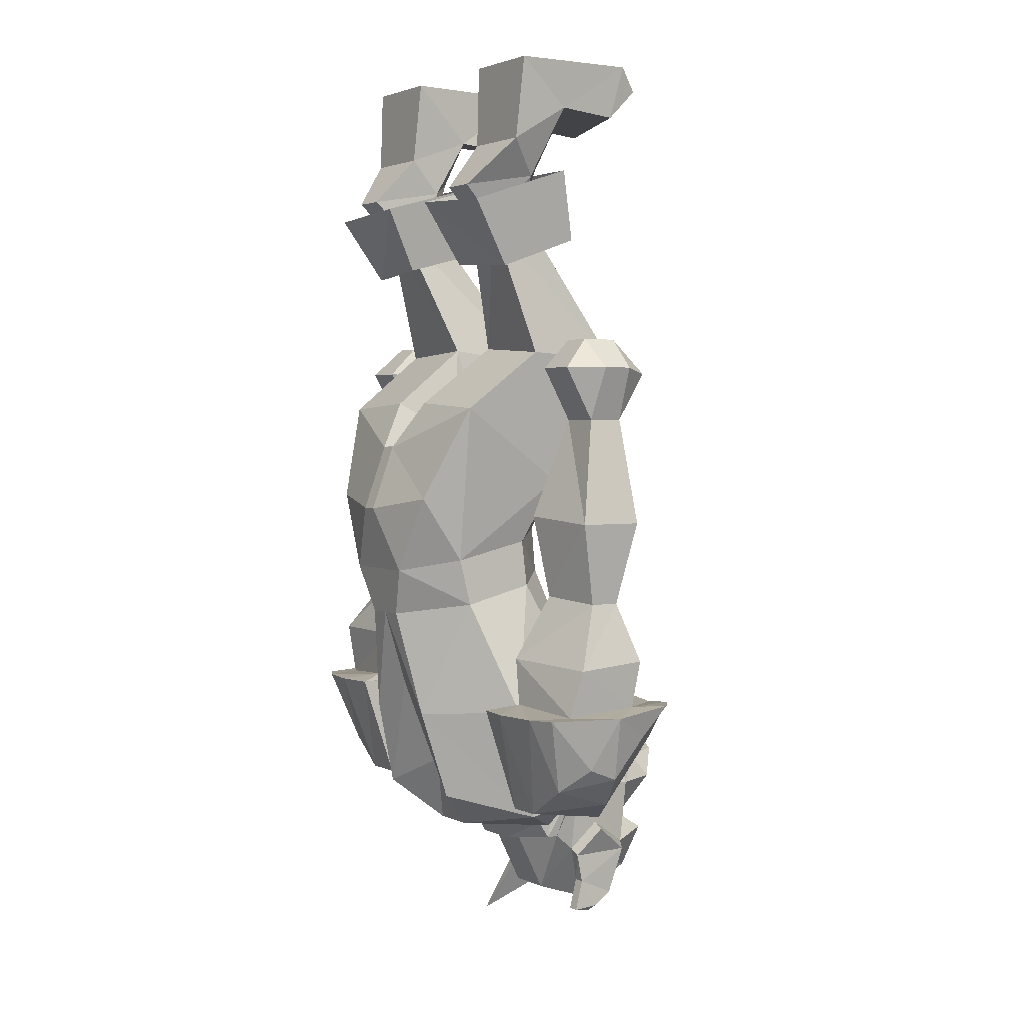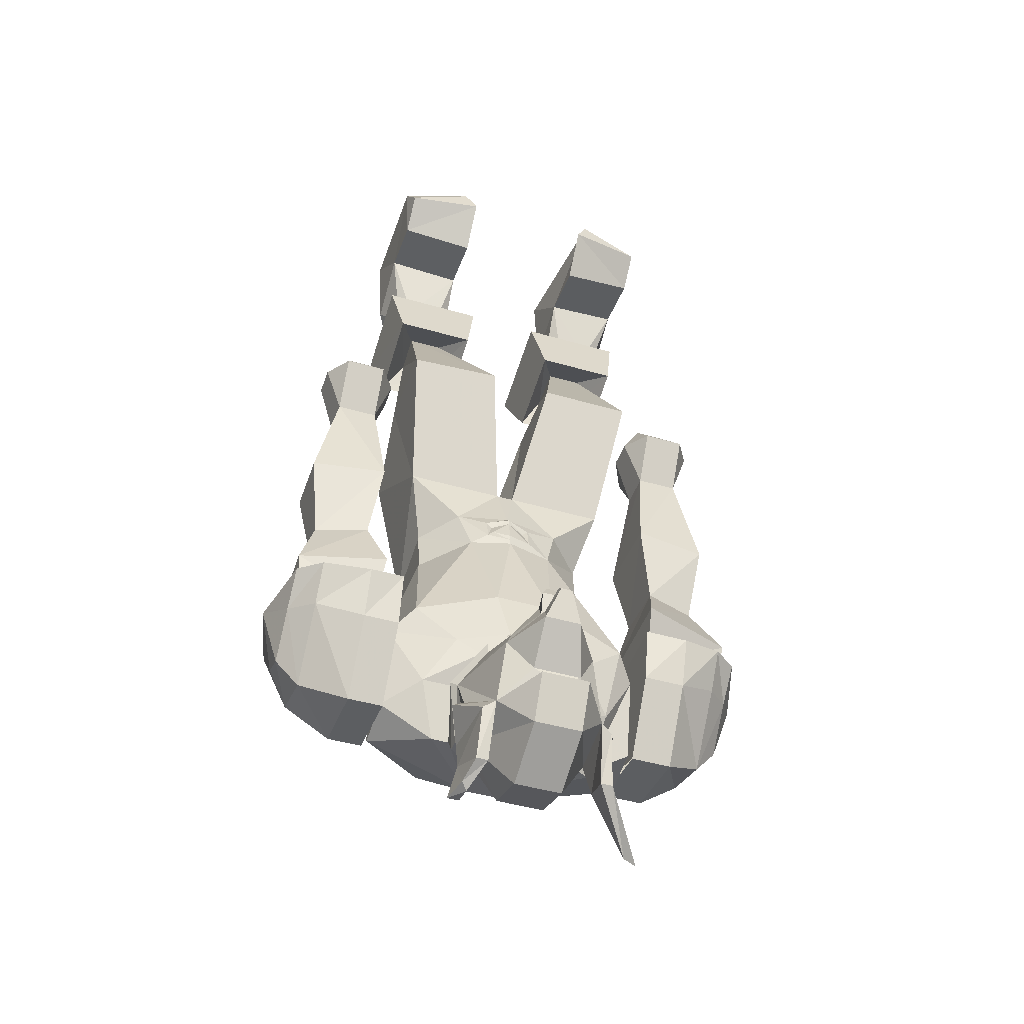
<metadata>
{"format":"obj","ext":"obj","renderer":"f3d","projection":"perspective","resolution":1024,"background":"white","views":[{"elev":2.6,"azim":57.6,"up":"+Y"},{"elev":-45.0,"azim":161.4,"up":"+Y"}]}
</metadata>
<code>
v -0.03906 -1.086 -0.02344
v 0.02344 -1.086 -0.02344
v 0.02344 -1.078 0.03906
v -0.03906 -1.078 0.03906
v -0.08594 -1.078 -0.05469
v -0.1094 -1.102 -0.07031
v -0.04688 -1.109 -0.03906
v 0.01562 -1.109 -0.03906
v 0.07812 -1.078 -0.05469
v 0.1016 -1.078 -0.05469
v 0.1719 -1.047 0.01562
v 0.07812 -1.023 0.1016
v 0 -0.9844 0.07031
v -0.07812 -1.023 0.1016
v -0.1797 -1.047 0.01562
v -0.1172 -1.078 -0.05469
v -0.1328 -1.008 -0.08594
v -0.1016 -1.008 -0.08594
v -0.125 -1.023 -0.1094
v -0.1016 -1.031 -0.1172
v -0.08594 -1.102 -0.08594
v -0.03906 -1.109 -0.05469
v 0.02344 -1.109 -0.05469
v 0.07812 -1.102 -0.07031
v 0.08594 -1.008 -0.08594
v 0.125 -1.008 -0.08594
v 0.1719 -1.031 -0.04688
v 0.1719 -0.8984 0.03906
v 0.0625 -0.9062 0.1328
v 0 -0.8672 0.125
v -0.0625 -0.9062 0.1328
v -0.1797 -0.8984 0.03906
v -0.1797 -1.031 -0.04688
v -0.1797 -0.9219 -0.07031
v -0.1562 -0.8906 -0.09375
v -0.09375 -0.9453 -0.1094
v -0.0625 -0.9688 -0.1172
v -0.07812 -0.9766 -0.1484
v -0.0625 -0.9922 -0.1484
v -0.05469 -1.023 -0.2266
v -0.0625 -1.039 -0.2266
v -0.07812 -1.125 -0.2109
v -0.1016 -1.086 -0.1484
v -0.08594 -1.125 -0.1172
v -0.03906 -1.188 -0.09375
v 0.02344 -1.188 -0.09375
v 0.07812 -1.102 -0.08594
v 0.09375 -1.023 -0.1094
v 0.05469 -0.9688 -0.1172
v 0.08594 -0.9453 -0.1094
v 0.1719 -0.9219 -0.07031
v 0.1406 -0.8906 -0.09375
v 0.1172 -0.7266 -0.007812
v 0.1172 -0.75 0.08594
v 0.03125 -0.7656 0.1562
v 0 -0.7656 0.1562
v -0.03125 -0.7656 0.1562
v -0.125 -0.75 0.08594
v -0.125 -0.7266 -0.007812
v -0.02344 -0.9297 -0.125
v -0.02344 -0.9453 -0.1328
v -0.04688 -0.8594 -0.1172
v 0.01562 -0.9297 -0.125
v 0.01562 -0.9453 -0.1328
v 0.007812 -0.9531 -0.1641
v -0.03125 -0.9531 -0.1641
v -0.02344 -0.9688 -0.1641
v -0.02344 -0.9688 -0.1875
v -0.007812 -0.9609 -0.2188
v -0.01562 -1 -0.25
v -0.01562 -0.9688 -0.2578
v 0.01562 -1 -0.25
v 0.01562 -0.9688 -0.2578
v 0.007812 -0.9609 -0.2188
v 0.04688 -1.023 -0.2266
v 0.01562 -0.9688 -0.1875
v 0.05469 -0.9922 -0.1484
v 0.08594 -1.031 -0.1172
v 0.05469 -1.039 -0.2266
v 0.01562 -1.008 -0.2656
v 0.02344 -1.039 -0.2891
v -0.01562 -1.008 -0.2656
v -0.02344 -1.039 -0.2891
v 0.03125 -0.8594 -0.1172
v -0.0625 -0.7031 0.1641
v 0.05469 -0.7031 0.1641
v 0.007812 -0.6172 0.1797
v -0.01562 -0.6172 0.1797
v -0.1172 -0.6016 0.1562
v -0.125 -0.6875 0.1016
v 0.1172 -0.6875 0.1016
v 0.1094 -0.6016 0.1562
v 0.007812 -0.5312 0.1484
v -0.01562 -0.5312 0.1484
v -0.1641 -0.4766 0.1094
v -0.1484 -0.5781 -0.03906
v -0.125 -0.6641 0
v -0.0625 -0.7109 -0.0625
v -0.01562 -0.5156 0.03125
v 0.007812 -0.5156 0.03125
v 0.007812 -0.5781 -0.03906
v -0.01562 -0.5781 -0.03906
v -0.04688 -0.3906 0.007812
v -0.03906 -0.4688 0.1094
v 0.03125 -0.4688 0.1094
v 0.03906 -0.3906 0.007812
v 0.03906 -0.3984 -0.1172
v 0.1641 -0.4062 -0.1172
v 0.1406 -0.5781 -0.03906
v 0.07031 -0.6484 -0.04688
v 0 -0.6484 -0.0625
v -0.07812 -0.6484 -0.04688
v -0.1719 -0.4062 -0.1172
v -0.04688 -0.4062 -0.1172
v -0.1016 -0.2109 0.07031
v -0.1484 -0.2188 0.0625
v -0.1719 -0.3984 0.007812
v 0.1641 -0.3984 0.007812
v 0.1406 -0.2188 0.0625
v 0.1562 -0.4766 0.1094
v 0.1406 -0.2031 0.01562
v 0.1719 -0.2422 -0.04688
v 0.1719 -0.2812 0.0625
v 0.09375 -0.2109 0.07031
v 0.09375 -0.2031 0.01562
v -0.1484 -0.2031 0.01562
v -0.1016 -0.2031 0.01562
v -0.07031 -0.2422 -0.04688
v -0.07031 -0.2734 0.07031
v -0.1797 -0.2812 0.0625
v -0.1797 -0.2422 -0.04688
v -0.03125 -0.6641 -0.0625
v -0.03125 -0.6953 -0.07031
v 0 -0.7109 -0.07812
v 0.1172 -0.6641 0
v 0.05469 -0.7109 -0.0625
v 0.03125 -0.6953 -0.07031
v 0.03125 -0.6641 -0.0625
v 0 -0.6562 -0.07031
v -0.1953 -0.1953 0.1172
v -0.05469 -0.1875 0.1172
v -0.05469 -0.1484 -0.02344
v -0.1953 -0.1484 -0.02344
v 0.1875 -0.1953 0.1172
v 0.04688 -0.1875 0.1172
v 0.0625 -0.2734 0.07031
v 0.0625 -0.2422 -0.04688
v 0.1875 -0.1484 -0.02344
v 0.04688 -0.1484 -0.02344
v 0 -0.7031 -0.07812
v 0.02344 -0.6875 -0.07031
v 0.02344 -0.6719 -0.0625
v 0 -0.6641 -0.07031
v -0.02344 -0.6719 -0.0625
v -0.02344 -0.6875 -0.07031
v 0 -0.6953 -0.07812
v -0.3203 -0.9219 -0.07031
v -0.3203 -0.8828 -0.1094
v -0.2891 -0.8828 -0.1328
v -0.2891 -0.9297 -0.1016
v -0.2891 -1.016 -0.03125
v -0.3203 -0.9766 -0.02344
v -0.3516 -0.8906 -0.01562
v -0.3125 -0.8828 -0.0625
v -0.2344 -0.8906 -0.1484
v -0.2344 -0.9531 -0.125
v -0.2344 -1.047 -0.0625
v -0.2891 -0.9922 0.04688
v -0.3203 -0.9609 0.01562
v -0.3203 -0.8906 0.07812
v -0.3125 -0.8906 0.03906
v -0.3203 -0.8203 0.04688
v -0.3203 -0.8281 -0.08594
v -0.2031 -0.8828 -0.07812
v -0.1797 -0.8828 -0.1406
v -0.1797 -0.9531 -0.125
v -0.1797 -1.047 -0.0625
v -0.2344 -1.031 0.04688
v -0.2344 -0.8906 0.1016
v -0.2891 -0.8906 0.09375
v -0.1797 -1.031 0.04688
v -0.1797 -0.8906 0.09375
v -0.2031 -0.8828 0.05469
v -0.1953 -0.8203 -0.125
v -0.1953 -0.8203 0.04688
v -0.2188 -0.7344 0.01562
v -0.2891 -0.7422 -0.007812
v -0.2891 -0.7422 -0.04688
v -0.1797 -1.023 0.007812
v 0.2812 -0.8828 -0.1328
v 0.3125 -0.8828 -0.1094
v 0.3125 -0.9219 -0.07031
v 0.2812 -0.9297 -0.1016
v 0.2188 -0.8906 -0.1484
v 0.2969 -0.8828 -0.0625
v 0.3359 -0.8906 -0.01562
v 0.3125 -0.9766 -0.02344
v 0.2812 -1.016 -0.03125
v 0.2188 -1.047 -0.0625
v 0.2188 -0.9531 -0.125
v 0.1719 -0.8828 -0.1406
v 0.1953 -0.8828 -0.07812
v 0.3047 -0.8203 -0.07031
v 0.3047 -0.8281 0.02344
v 0.2969 -0.8906 0.03906
v 0.3125 -0.8906 0.07812
v 0.3125 -0.9609 0.01562
v 0.2812 -0.9922 0.04688
v 0.2188 -1.031 0.04688
v 0.1719 -1.031 0.04688
v 0.1719 -1.047 -0.0625
v 0.1719 -0.9531 -0.125
v 0.1719 -0.8906 0.09375
v 0.1953 -0.8828 0.05469
v 0.1875 -0.8203 -0.1016
v 0.2109 -0.7422 -0.07031
v 0.2812 -0.7422 -0.04688
v 0.2812 -0.7422 -0.007812
v 0.1875 -0.8203 0.05469
v 0.2812 -0.8906 0.09375
v 0.2188 -0.8906 0.1016
v 0.1719 -1.023 0.007812
v 0.2109 -0.7344 0.01562
v 0.1953 -0.625 0.03125
v 0.1953 -0.6328 -0.08594
v 0.2969 -0.6328 -0.07031
v 0.2969 -0.6328 0.01562
v 0.2109 -0.4922 -0.01562
v 0.2109 -0.4922 -0.0625
v 0.2656 -0.4922 -0.0625
v 0.2656 -0.4922 -0.01562
v 0.2656 -0.4219 0.02344
v 0.2109 -0.4219 0.02344
v 0.1875 -0.4219 -0.02344
v 0.1875 -0.4219 -0.0625
v 0.2109 -0.4297 -0.1016
v 0.2656 -0.4297 -0.1016
v 0.2891 -0.4219 -0.0625
v 0.2891 -0.4219 -0.02344
v 0.25 -0.3828 -0.01562
v 0.2109 -0.3828 -0.01562
v 0.2109 -0.3828 -0.0625
v 0.25 -0.3828 -0.0625
v -0.2734 -0.4922 -0.0625
v -0.2734 -0.4922 -0.01562
v -0.2969 -0.4219 -0.02344
v -0.2969 -0.4219 -0.0625
v -0.2734 -0.4297 -0.1016
v -0.2188 -0.4922 -0.0625
v -0.2031 -0.6328 -0.08594
v -0.3047 -0.6328 -0.07031
v -0.3047 -0.6328 0.01562
v -0.2188 -0.4922 -0.01562
v -0.2188 -0.4219 0.02344
v -0.2734 -0.4219 0.02344
v -0.2578 -0.3828 -0.01562
v -0.2578 -0.3828 -0.0625
v -0.2188 -0.4297 -0.1016
v -0.1953 -0.4219 -0.0625
v -0.2031 -0.625 0.03125
v -0.2188 -0.7422 -0.07031
v -0.2188 -0.3828 -0.01562
v -0.2188 -0.3828 -0.0625
v -0.1953 -0.4219 -0.02344
v -0.09375 -0.1562 0.01562
v -0.1094 -0.1719 0.1094
v -0.1094 -0.1406 -0.007812
v -0.09375 -0.07812 -0.03125
v -0.09375 -0.1094 0.05469
v -0.1953 -0.1094 0.05469
v -0.1562 -0.1719 0.1094
v -0.1719 -0.1562 0.01562
v -0.1562 -0.1484 0
v -0.1953 -0.0625 -0.02344
v -0.09375 -0.08594 -0.1094
v -0.1094 0 -0.1484
v -0.08594 0 0.04688
v -0.2031 0 0.04688
v -0.2031 0 -0.1172
v -0.1953 -0.07031 -0.1016
v -0.1953 -0.03125 -0.1406
v -0.09375 -0.03125 -0.1562
v 0.1016 -0.1719 0.1094
v 0.08594 -0.1562 0.01562
v 0.1016 -0.1406 -0.007812
v 0.1484 -0.1484 0
v 0.1641 -0.1562 0.01562
v 0.1484 -0.1719 0.1094
v 0.1875 -0.1094 0.05469
v 0.08594 -0.1094 0.05469
v 0.08594 -0.07812 -0.03125
v 0.1875 -0.0625 -0.02344
v 0.1953 0 0.04688
v 0.07812 0 0.04688
v 0.1953 0 -0.1172
v 0.1016 0 -0.1484
v 0.08594 -0.08594 -0.1094
v 0.1875 -0.07031 -0.1016
v 0.1875 -0.03125 -0.1406
v 0.08594 -0.03125 -0.1562
v 0.05469 -0.9766 -0.1484
v 0.01562 -0.9688 -0.1641
v 0.007812 -0.9531 -0.25
v -0.007812 -0.9531 -0.25
v -0.03906 -1.086 -0.2422
v -0.02344 -1.094 -0.2422
v -0.03906 -1.117 -0.2734
v -0.03906 -1.172 -0.2422
v -0.09375 -1.172 -0.125
v -0.08594 -1.195 -0.1797
v -0.09375 -1.133 -0.2031
v -0.1172 -1.094 -0.1484
v -0.1016 -1.133 -0.1172
v -0.1094 -1.172 -0.125
v -0.1562 -1.258 -0.1094
v -0.1406 -1.25 -0.1094
v -0.1016 -1.195 -0.1797
v 0.007812 -1.094 -0.2422
v 0.02344 -1.086 -0.2422
v 0.0625 -1.125 -0.2109
v 0.02344 -1.117 -0.2734
v 0.08594 -1.086 -0.1484
v 0.1016 -1.094 -0.1484
v 0.07812 -1.133 -0.2031
v 0.07812 -1.195 -0.1797
v 0.0625 -1.195 -0.1797
v 0.07031 -1.125 -0.1172
v 0.02344 -1.172 -0.2422
v 0.08594 -1.133 -0.1172
v 0.08594 -1.172 -0.125
v 0.08594 -1.211 -0.1484
v 0.07812 -1.219 -0.1406
v 0.07812 -1.211 -0.1094
v 0.07031 -1.172 -0.125
v 0.09375 -1.211 -0.1094
v 0.02344 -1.211 -0.1641
v -0.03906 -1.211 -0.1641
v -0.007812 -0.9922 -0.2969
v 0.007812 -0.9922 -0.2969
v 0.007812 -1 -0.3047
v -0.007812 -1 -0.3047
f 1 2 3
f 1 3 4
f 1 4 5
f 2 9 3
f 3 9 10
f 3 13 4
f 4 16 5
f 5 16 17
f 5 17 18
f 9 25 26
f 9 26 10
f 17 36 37
f 17 37 18
f 20 41 42
f 20 42 43
f 20 43 44
f 20 44 21
f 21 44 45
f 25 49 26
f 26 49 50
f 60 61 37
f 60 37 36
f 60 63 61
f 61 63 64
f 80 81 82
f 82 81 83
f 49 64 63
f 49 63 50
f 173 188 184
f 203 215 216
f 203 216 217
f 216 225 217
f 217 225 226
f 229 236 230
f 230 236 237
f 230 237 238
f 230 238 231
f 231 238 239
f 231 239 232
f 232 239 240
f 236 242 237
f 237 242 243
f 237 243 238
f 238 243 239
f 239 243 240
f 244 245 246
f 244 246 247
f 244 247 248
f 244 248 249
f 246 256 247
f 247 256 257
f 247 257 248
f 248 257 258
f 248 258 249
f 250 261 251
f 251 261 188
f 257 256 262
f 257 262 263
f 257 263 258
f 184 188 261
f 265 266 115
f 265 115 127
f 265 127 267
f 265 267 268
f 265 268 269
f 265 269 266
f 266 271 115
f 115 271 116
f 116 271 272
f 116 272 126
f 126 272 273
f 268 275 276
f 268 276 277
f 268 277 269
f 270 278 274
f 270 274 272
f 270 272 271
f 272 274 273
f 279 280 274
f 279 274 278
f 279 276 281
f 279 281 280
f 280 281 282
f 275 282 276
f 276 282 281
f 124 283 284
f 124 284 125
f 125 284 285
f 121 286 287
f 121 287 119
f 119 287 288
f 119 288 124
f 124 288 283
f 283 290 284
f 284 290 291
f 284 291 285
f 286 292 287
f 287 292 289
f 287 289 288
f 293 289 292
f 293 292 295
f 294 296 291
f 294 291 290
f 296 297 291
f 292 298 295
f 295 298 299
f 295 299 296
f 296 299 300
f 296 300 297
f 42 308 44
f 42 44 309
f 42 309 310
f 42 311 43
f 43 311 312
f 43 312 44
f 44 312 313
f 44 313 314
f 44 314 309
f 309 314 315
f 309 315 316
f 309 316 310
f 319 81 79
f 319 79 320
f 320 79 78
f 320 78 322
f 320 322 323
f 320 323 324
f 320 326 327
f 320 327 328
f 78 47 327
f 78 327 322
f 322 327 329
f 322 329 323
f 326 332 333
f 326 333 334
f 326 334 327
f 327 334 329
f 329 334 330
f 330 334 335
f 333 335 334
f 46 327 47
f 327 46 336
f 327 336 328
f 337 45 44
f 337 44 308
f 41 83 305
f 41 305 42
f 1 5 6
f 1 6 7
f 1 7 2
f 2 7 8
f 5 18 19
f 5 19 6
f 9 24 25
f 18 37 38
f 18 38 19
f 24 48 25
f 25 48 49
f 61 64 65
f 61 65 66
f 61 66 37
f 37 66 38
f 49 48 301
f 49 301 64
f 64 301 65
f 2 8 9
f 8 24 9
f 3 10 11
f 3 11 12
f 3 12 13
f 4 13 14
f 4 14 15
f 4 15 16
f 10 26 27
f 10 27 11
f 12 29 30
f 12 30 13
f 13 30 14
f 14 30 31
f 15 33 16
f 16 33 34
f 16 34 17
f 17 34 35
f 17 35 36
f 26 50 51
f 26 51 27
f 29 55 56
f 29 56 30
f 30 56 31
f 31 56 57
f 60 36 62
f 60 62 63
f 50 63 84
f 50 84 52
f 50 52 51
f 35 62 36
f 62 134 84
f 62 84 63
f 6 19 20
f 6 20 21
f 6 21 7
f 7 21 22
f 7 22 8
f 8 22 23
f 19 38 39
f 19 39 20
f 24 47 48
f 38 66 67
f 38 67 39
f 65 301 77
f 65 77 302
f 65 302 66
f 66 302 67
f 48 47 78
f 48 78 301
f 301 78 77
f 8 23 24
f 23 47 24
f 11 27 28
f 11 28 29
f 11 29 12
f 14 31 15
f 15 31 32
f 15 32 33
f 27 51 28
f 28 51 52
f 28 52 53
f 28 53 54
f 28 54 29
f 29 54 55
f 31 57 58
f 31 58 32
f 32 58 59
f 32 59 35
f 32 35 34
f 32 34 33
f 59 98 35
f 35 98 62
f 98 134 62
f 136 53 52
f 136 52 84
f 136 84 134
f 20 39 40
f 20 40 41
f 21 45 22
f 22 45 23
f 23 45 46
f 23 46 47
f 39 67 68
f 39 68 40
f 40 68 69
f 40 69 70
f 70 69 71
f 70 71 72
f 72 71 73
f 72 73 74
f 72 74 75
f 75 74 76
f 75 76 77
f 75 77 78
f 75 78 79
f 75 79 80
f 80 79 81
f 82 83 41
f 82 41 40
f 164 171 172
f 164 172 173
f 164 173 174
f 183 174 184
f 183 184 185
f 183 185 171
f 171 185 172
f 172 185 186
f 172 186 187
f 172 187 173
f 173 187 188
f 173 184 174
f 195 202 203
f 195 203 204
f 195 204 205
f 202 214 215
f 202 215 203
f 203 217 204
f 204 217 218
f 204 218 219
f 204 219 205
f 205 219 214
f 218 223 219
f 219 223 215
f 219 215 214
f 223 216 215
f 216 223 224
f 216 224 225
f 217 226 227
f 217 227 218
f 218 227 223
f 223 227 224
f 228 231 232
f 228 232 233
f 228 233 234
f 228 234 229
f 229 234 235
f 229 235 236
f 232 240 233
f 233 240 241
f 233 241 234
f 234 241 235
f 235 241 242
f 235 242 236
f 240 243 242
f 240 242 241
f 245 253 254
f 245 254 255
f 245 255 246
f 246 255 256
f 249 258 259
f 249 259 253
f 250 260 186
f 250 186 261
f 251 188 252
f 252 188 187
f 252 187 260
f 258 263 259
f 259 263 264
f 259 264 253
f 253 264 254
f 254 264 262
f 254 262 255
f 255 262 256
f 263 262 264
f 187 186 260
f 184 261 185
f 185 261 186
f 266 269 270
f 266 270 271
f 126 273 127
f 127 273 267
f 267 273 268
f 268 273 274
f 269 277 270
f 270 277 278
f 279 278 276
f 277 276 278
f 125 285 286
f 125 286 121
f 283 288 289
f 283 289 290
f 285 291 286
f 286 291 292
f 293 294 289
f 293 295 296
f 293 296 294
f 294 290 289
f 67 302 76
f 67 76 68
f 68 76 74
f 68 74 69
f 69 74 303
f 69 303 304
f 69 304 71
f 71 304 73
f 73 304 303
f 73 303 74
f 42 306 307
f 311 317 313
f 311 313 312
f 318 320 321
f 318 321 306
f 318 306 305
f 318 305 319
f 321 307 306
f 323 329 324
f 324 329 330
f 324 330 325
f 325 330 331
f 330 335 331
f 302 77 76
f 338 339 340
f 338 340 341
f 338 341 83
f 338 83 82
f 338 82 339
f 339 82 80
f 339 80 340
f 340 80 81
f 313 317 314
f 314 317 315
f 85 86 87
f 85 87 88
f 87 93 88
f 88 93 94
f 99 100 101
f 99 101 102
f 99 94 100
f 100 94 93
f 101 110 111
f 101 111 102
f 102 111 112
f 85 88 89
f 85 89 90
f 86 91 92
f 86 92 87
f 87 92 93
f 88 94 89
f 89 94 95
f 89 95 90
f 90 95 96
f 90 96 97
f 99 102 103
f 99 103 104
f 99 104 94
f 100 93 105
f 100 105 106
f 100 106 101
f 101 106 107
f 101 107 108
f 101 108 109
f 101 109 110
f 102 112 96
f 102 96 113
f 102 113 114
f 102 114 103
f 103 114 115
f 103 115 116
f 103 116 117
f 103 117 104
f 104 117 95
f 104 95 94
f 118 108 119
f 118 119 106
f 118 106 105
f 118 105 120
f 118 120 109
f 118 109 108
f 108 121 119
f 119 121 122
f 119 122 123
f 119 123 124
f 119 124 106
f 106 124 107
f 107 124 125
f 107 125 121
f 107 121 108
f 116 113 117
f 117 113 96
f 117 96 95
f 116 126 113
f 113 126 114
f 114 126 127
f 114 127 115
f 115 127 128
f 115 128 129
f 115 129 130
f 115 130 116
f 116 130 131
f 116 131 126
f 126 131 128
f 126 128 127
f 96 112 97
f 91 109 120
f 91 120 92
f 92 120 93
f 93 120 105
f 135 110 109
f 135 109 91
f 140 131 130
f 140 130 141
f 141 130 129
f 141 129 142
f 142 129 128
f 142 128 143
f 143 128 131
f 143 131 140
f 123 122 144
f 123 144 145
f 123 145 146
f 123 146 124
f 124 146 147
f 124 147 125
f 125 147 121
f 121 147 122
f 122 147 148
f 122 148 144
f 147 146 149
f 147 149 148
f 145 149 146
f 85 90 58
f 85 58 57
f 85 57 56
f 85 56 86
f 86 56 55
f 86 55 54
f 86 54 91
f 90 97 58
f 58 97 59
f 59 97 98
f 97 112 98
f 98 112 132
f 98 132 133
f 98 133 134
f 135 91 54
f 135 54 53
f 135 53 136
f 135 136 110
f 110 136 137
f 110 137 138
f 110 138 111
f 111 138 139
f 111 139 132
f 111 132 112
f 136 134 137
f 137 134 150
f 133 150 134
f 155 154 153
f 155 153 156
f 156 153 151
f 152 151 153
f 137 150 151
f 137 151 152
f 137 152 138
f 138 152 139
f 139 152 153
f 139 153 154
f 139 154 132
f 132 154 133
f 133 154 155
f 133 155 156
f 133 156 150
f 156 151 150
f 157 158 159
f 157 159 160
f 157 160 161
f 157 161 162
f 157 162 163
f 157 163 158
f 158 163 164
f 158 164 159
f 159 164 165
f 159 165 166
f 159 166 160
f 160 166 161
f 161 166 167
f 161 167 168
f 161 168 162
f 162 168 169
f 162 169 163
f 163 169 170
f 163 170 171
f 163 171 164
f 164 174 175
f 164 175 165
f 165 175 176
f 165 176 166
f 166 176 167
f 167 176 177
f 167 177 178
f 167 178 168
f 168 178 179
f 168 179 180
f 168 180 170
f 168 170 169
f 178 181 182
f 178 182 179
f 179 182 183
f 179 183 180
f 180 183 171
f 180 171 170
f 177 181 178
f 182 175 174
f 182 174 183
f 175 182 177
f 175 177 176
f 177 182 189
f 189 182 181
f 190 191 192
f 190 192 193
f 190 193 194
f 190 194 195
f 190 195 191
f 191 195 196
f 191 196 192
f 192 196 197
f 192 197 198
f 192 198 193
f 193 198 199
f 193 199 200
f 193 200 194
f 194 200 201
f 194 201 195
f 195 201 202
f 195 205 196
f 196 205 206
f 196 206 207
f 196 207 197
f 197 207 208
f 197 208 198
f 198 208 209
f 198 209 199
f 199 209 210
f 199 210 211
f 199 211 200
f 200 211 212
f 200 212 201
f 201 212 211
f 201 211 213
f 201 213 214
f 201 214 202
f 205 214 220
f 205 220 206
f 206 220 208
f 206 208 207
f 220 221 209
f 220 209 208
f 221 213 210
f 221 210 209
f 221 220 214
f 221 214 213
f 222 213 211
f 213 222 210
f 224 227 228
f 224 228 229
f 224 229 225
f 225 229 230
f 225 230 226
f 226 230 231
f 226 231 227
f 227 231 228
f 244 249 250
f 244 250 251
f 244 251 245
f 245 251 252
f 245 252 253
f 249 253 260
f 249 260 250
f 252 260 253
f 268 274 275
f 280 282 275
f 280 275 274
f 291 297 292
f 292 297 298
f 297 300 298
f 298 300 299
f 42 307 308
f 42 310 311
f 310 316 317
f 310 317 311
f 319 305 83
f 319 83 81
f 320 324 325
f 320 325 326
f 320 328 321
f 321 328 307
f 325 331 326
f 326 331 332
f 331 335 332
f 332 335 333
f 328 336 308
f 328 308 307
f 337 308 336
f 337 336 46
f 337 46 45
f 340 81 341
f 341 81 83
f 315 317 316
f 42 305 306
f 318 319 320

</code>
